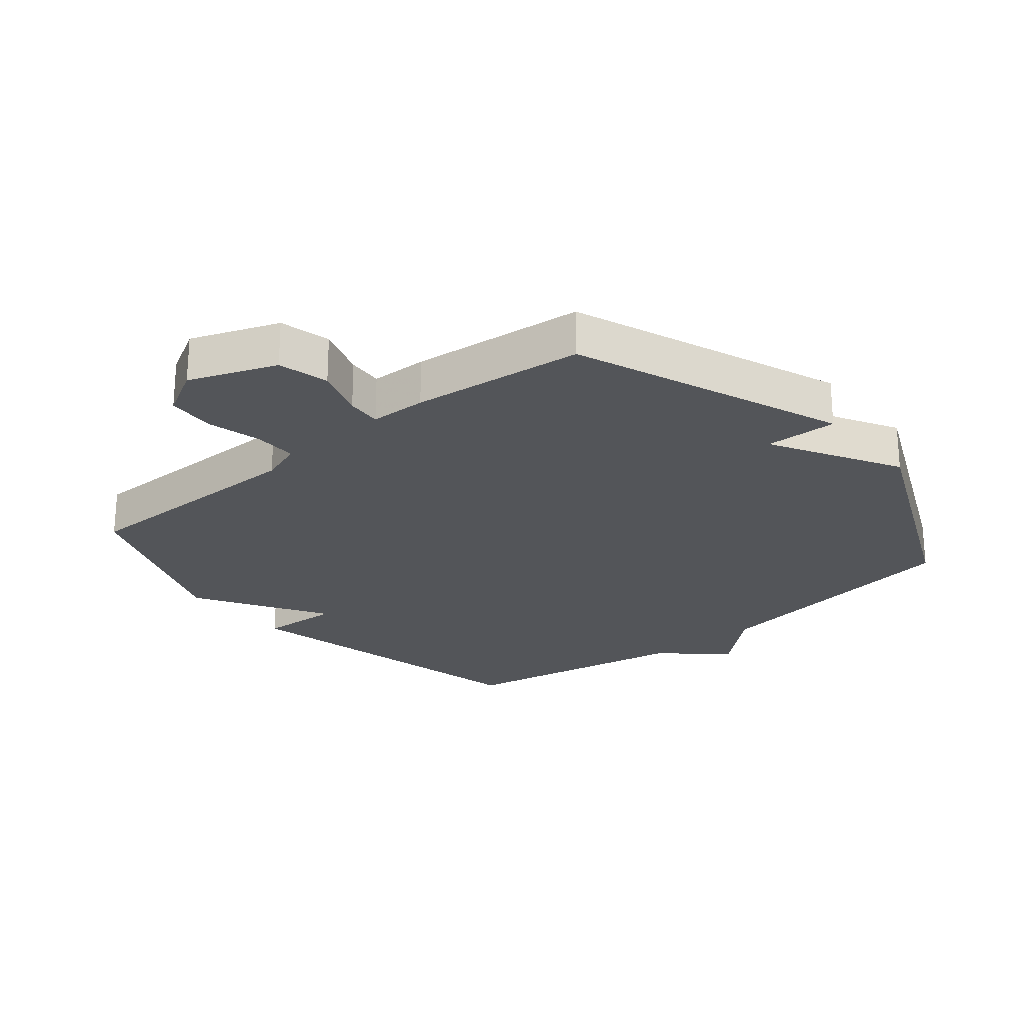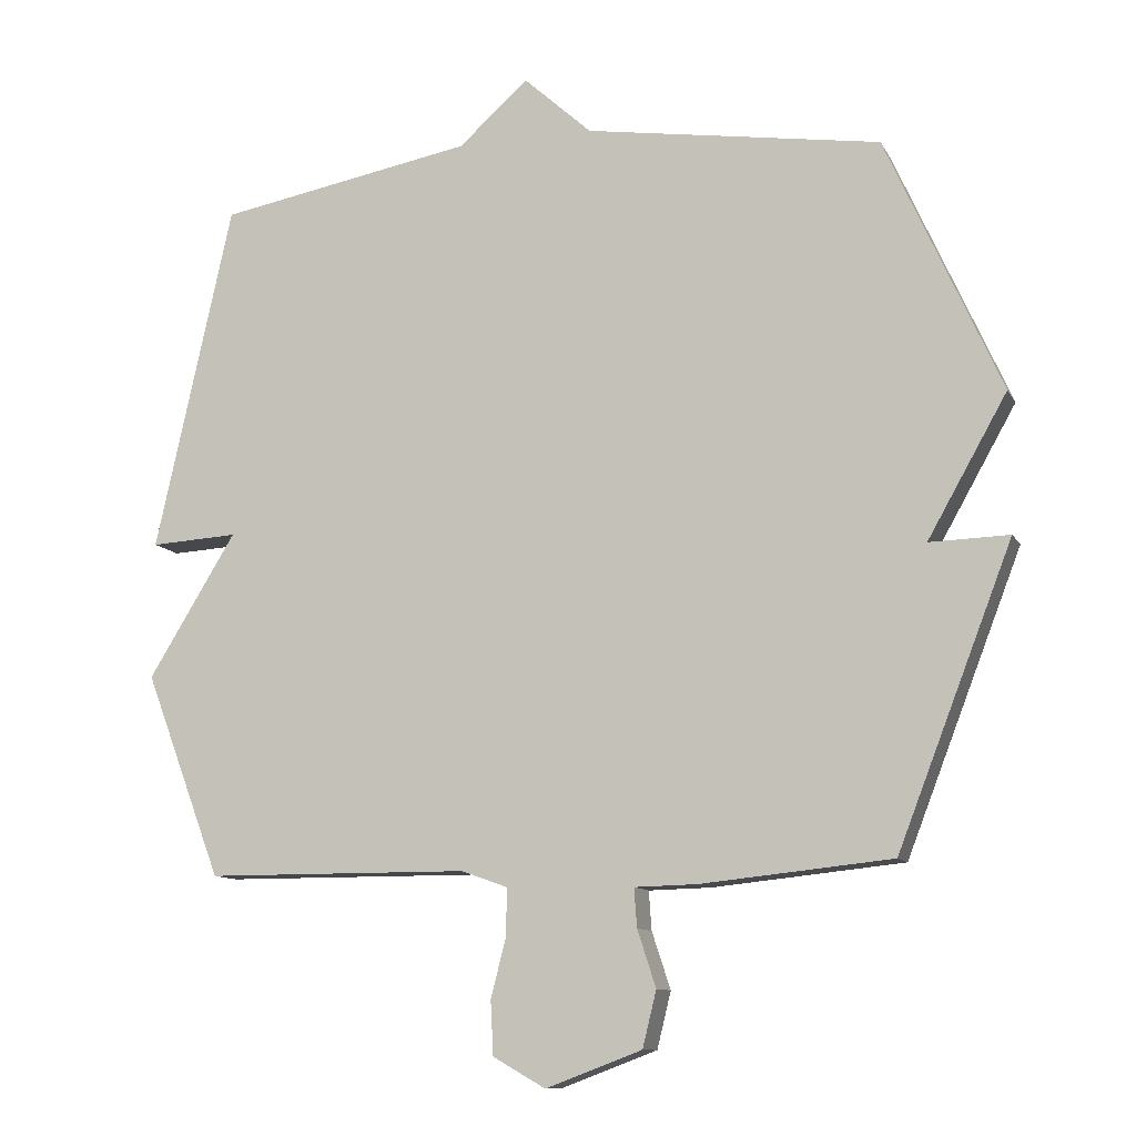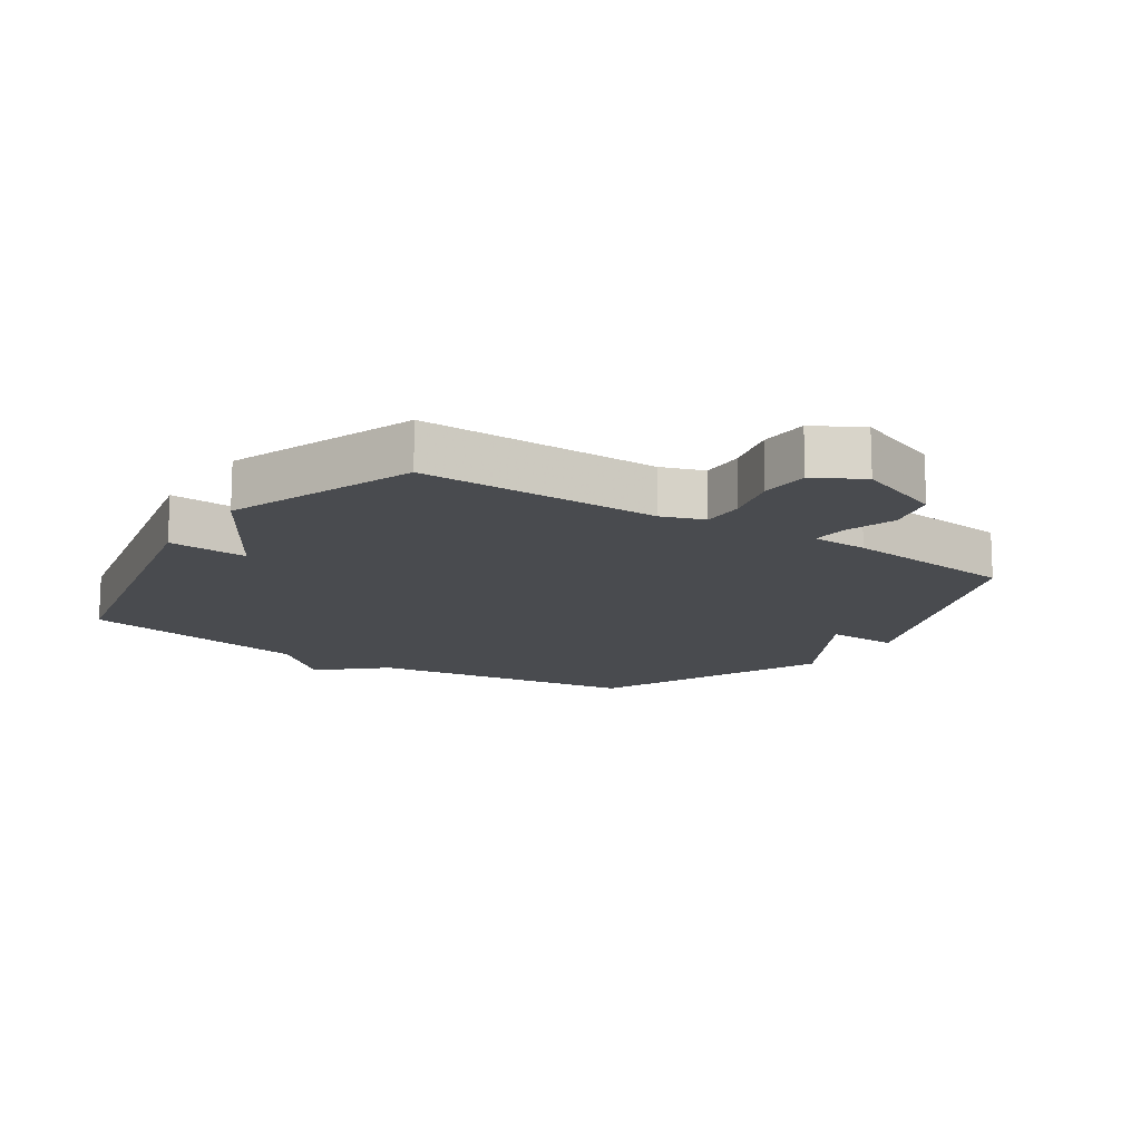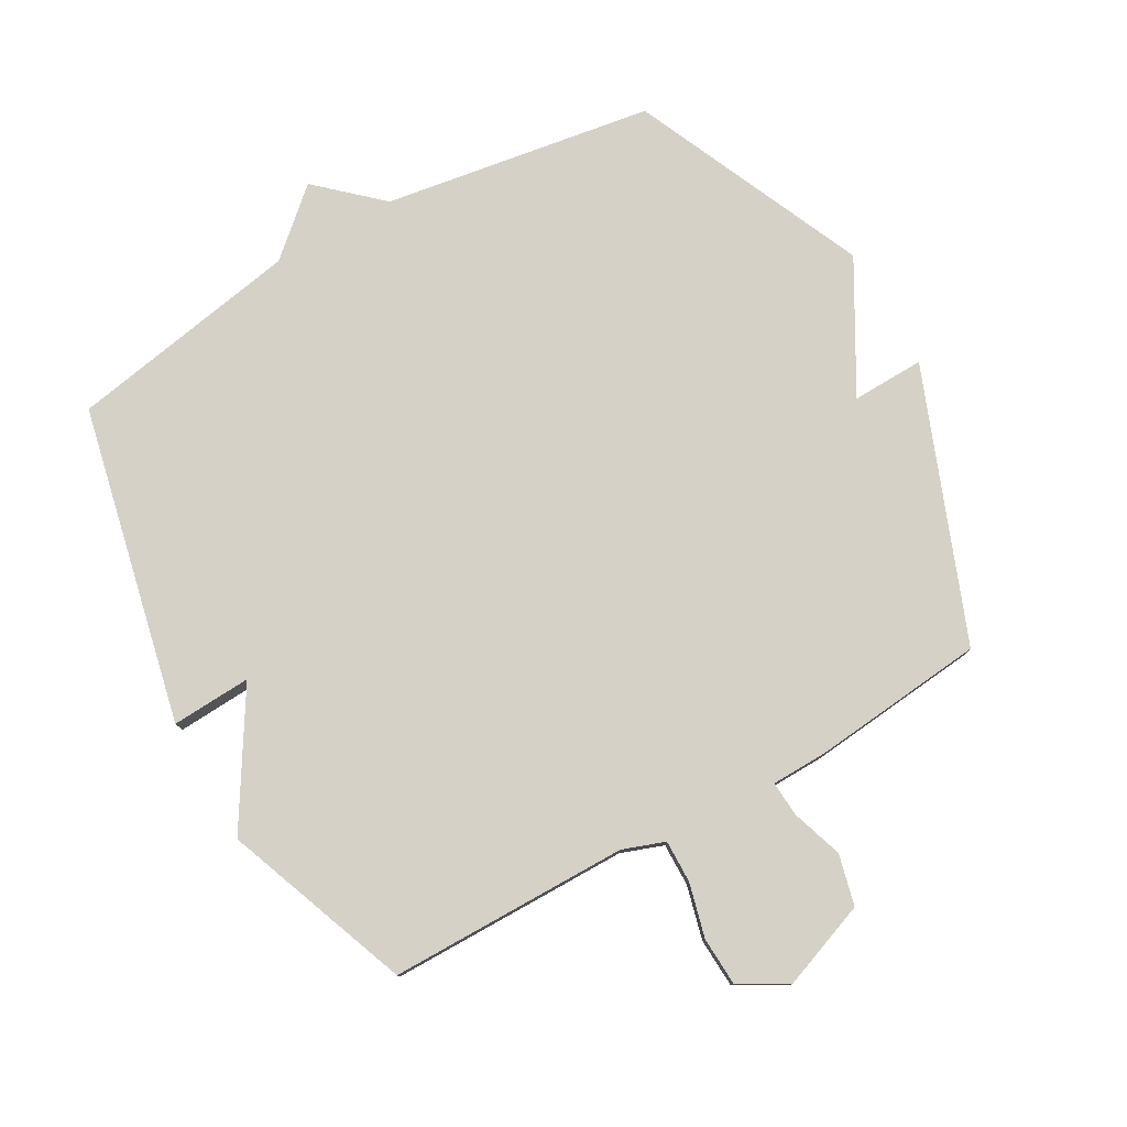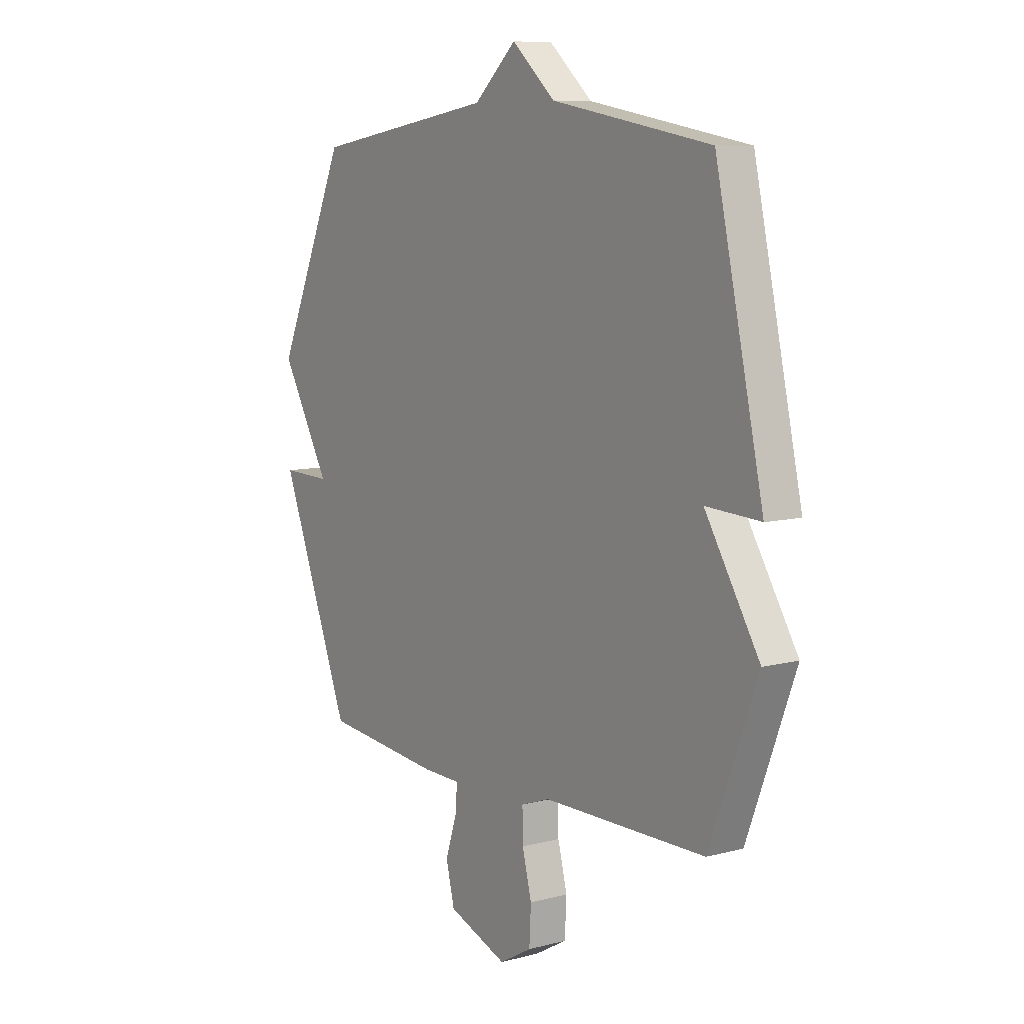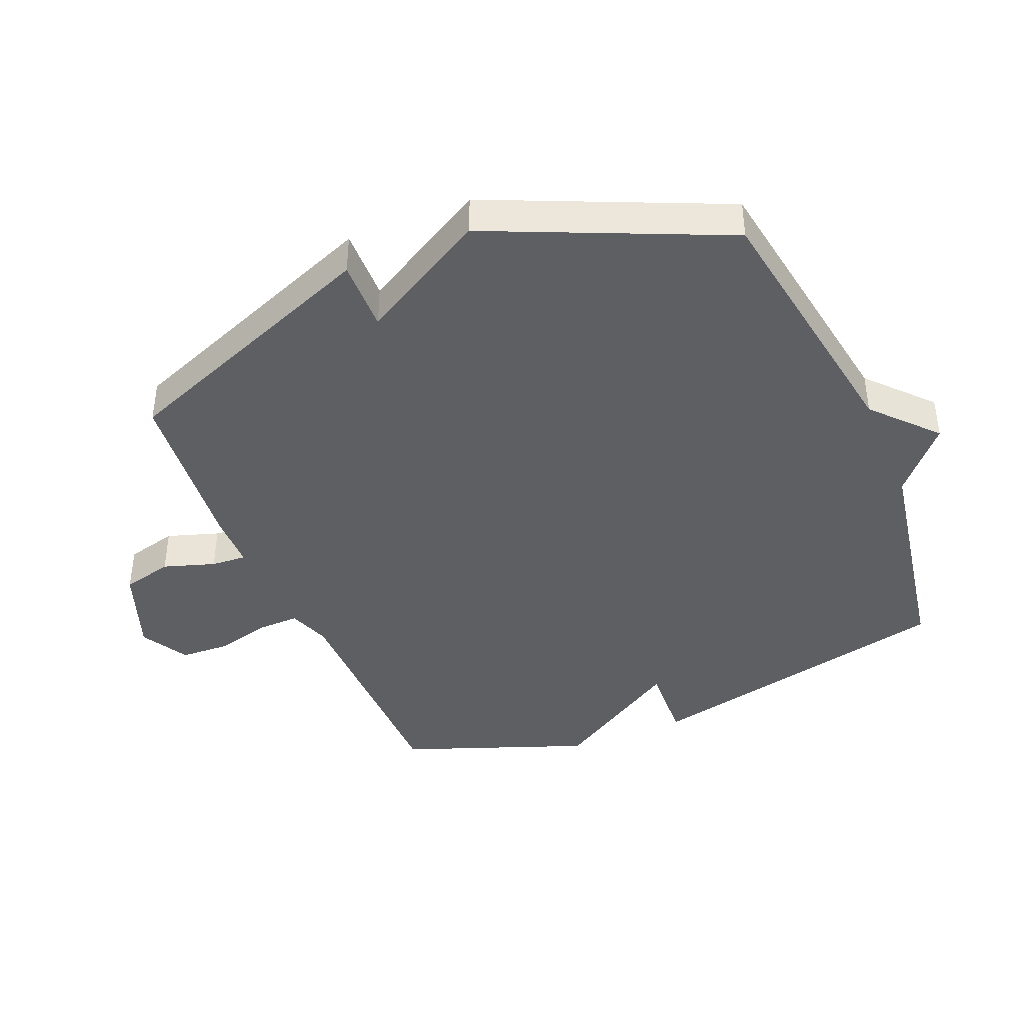
<metadata>
{"format":"obj","ext":"obj","renderer":"f3d","projection":"perspective","resolution":1024,"background":"white","views":[{"elev":-24.3,"azim":-140.5,"up":"+Y"},{"elev":-10.9,"azim":-161.5,"up":"+Z"},{"elev":-14.2,"azim":146.2,"up":"+Y"},{"elev":78.8,"azim":150.5,"up":"+Y"},{"elev":8.6,"azim":54.7,"up":"+Z"},{"elev":-41.3,"azim":-67.2,"up":"+Y"}]}
</metadata>
<code>
v 0.5 0.07 0.5
v 0.612 0.07 -0.004
v 0.485 0.07 0.003
v 0.612 0.07 -0.204
v 0.5 0.07 -0.5
v 0.118 0.07 -0.502
v 0.051 0.07 -0.526
v 0.052 0.07 -0.594
v 0.074 0.07 -0.68
v 0.07 0.07 -0.758
v -0.006 0.07 -0.801
v -0.145 0.07 -0.749
v -0.165 0.07 -0.668
v -0.138 0.07 -0.586
v -0.134 0.07 -0.53
v -0.224 0.07 -0.528
v -0.5 0.07 -0.5
v -0.666 0.07 -0.072
v -0.551 0.07 -0.075
v -0.666 0.07 0.128
v -0.5 0.07 0.5
v -0.072 0.07 0.567
v 0.027 0.07 0.657
v 0.128 0.07 0.567
v 0.5 0 0.5
v 0.612 0 -0.004
v 0.485 0 0.003
v 0.612 0 -0.204
v 0.5 0 -0.5
v 0.118 0 -0.502
v 0.051 0 -0.526
v 0.052 0 -0.594
v 0.074 0 -0.68
v 0.07 0 -0.758
v -0.006 0 -0.801
v -0.145 0 -0.749
v -0.165 0 -0.668
v -0.138 0 -0.586
v -0.134 0 -0.53
v -0.224 0 -0.528
v -0.5 0 -0.5
v -0.666 0 -0.072
v -0.551 0 -0.075
v -0.666 0 0.128
v -0.5 0 0.5
v -0.072 0 0.567
v 0.027 0 0.657
v 0.128 0 0.567
f 22 23 24
f 22 24 1
f 21 22 1
f 20 21 1
f 19 20 1
f 17 18 19
f 16 17 19
f 15 16 19
f 15 19 1
f 14 15 1
f 12 13 14
f 11 12 14
f 10 11 14
f 9 10 14
f 8 9 14
f 7 8 14
f 6 7 14 1
f 3 4 5 6
f 3 6 1
f 1 2 3
f 48 47 46
f 25 48 46
f 25 46 45
f 25 45 44
f 25 44 43
f 43 42 41
f 43 41 40
f 43 40 39
f 25 43 39
f 25 39 38
f 38 37 36
f 38 36 35
f 38 35 34
f 38 34 33
f 38 33 32
f 38 32 31
f 25 38 31 30
f 30 29 28 27
f 25 30 27
f 27 26 25
f 1 25 26 2
f 2 26 27 3
f 3 27 28 4
f 4 28 29 5
f 5 29 30 6
f 6 30 31 7
f 7 31 32 8
f 8 32 33 9
f 9 33 34 10
f 10 34 35 11
f 11 35 36 12
f 12 36 37 13
f 13 37 38 14
f 14 38 39 15
f 15 39 40 16
f 16 40 41 17
f 17 41 42 18
f 18 42 43 19
f 19 43 44 20
f 20 44 45 21
f 21 45 46 22
f 22 46 47 23
f 23 47 48 24
f 24 48 25 1

</code>
